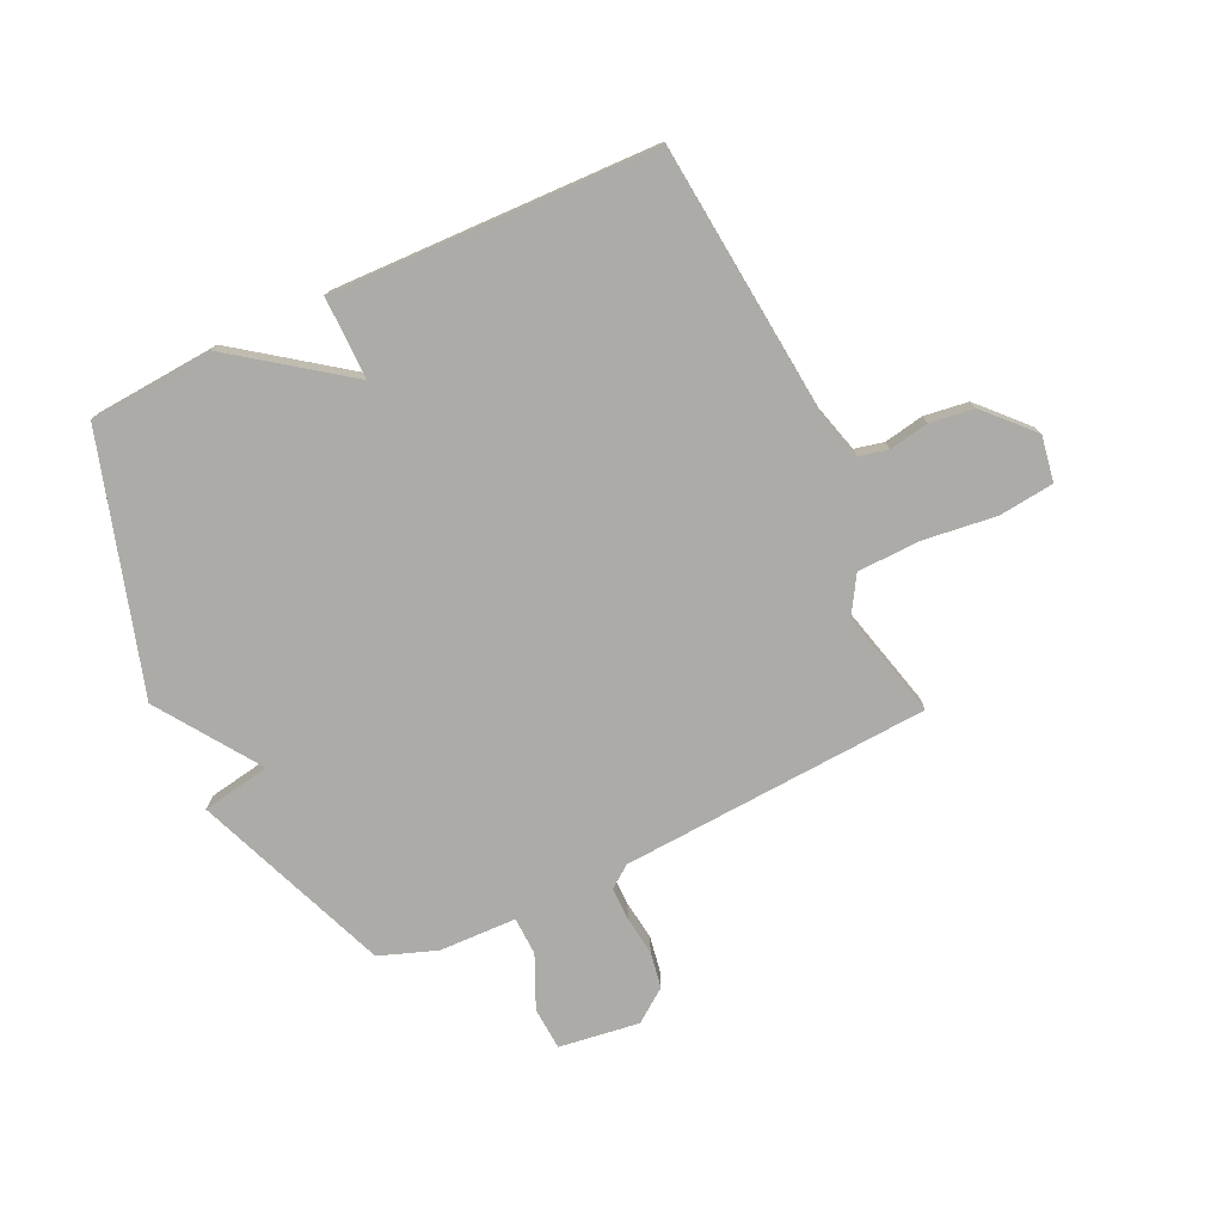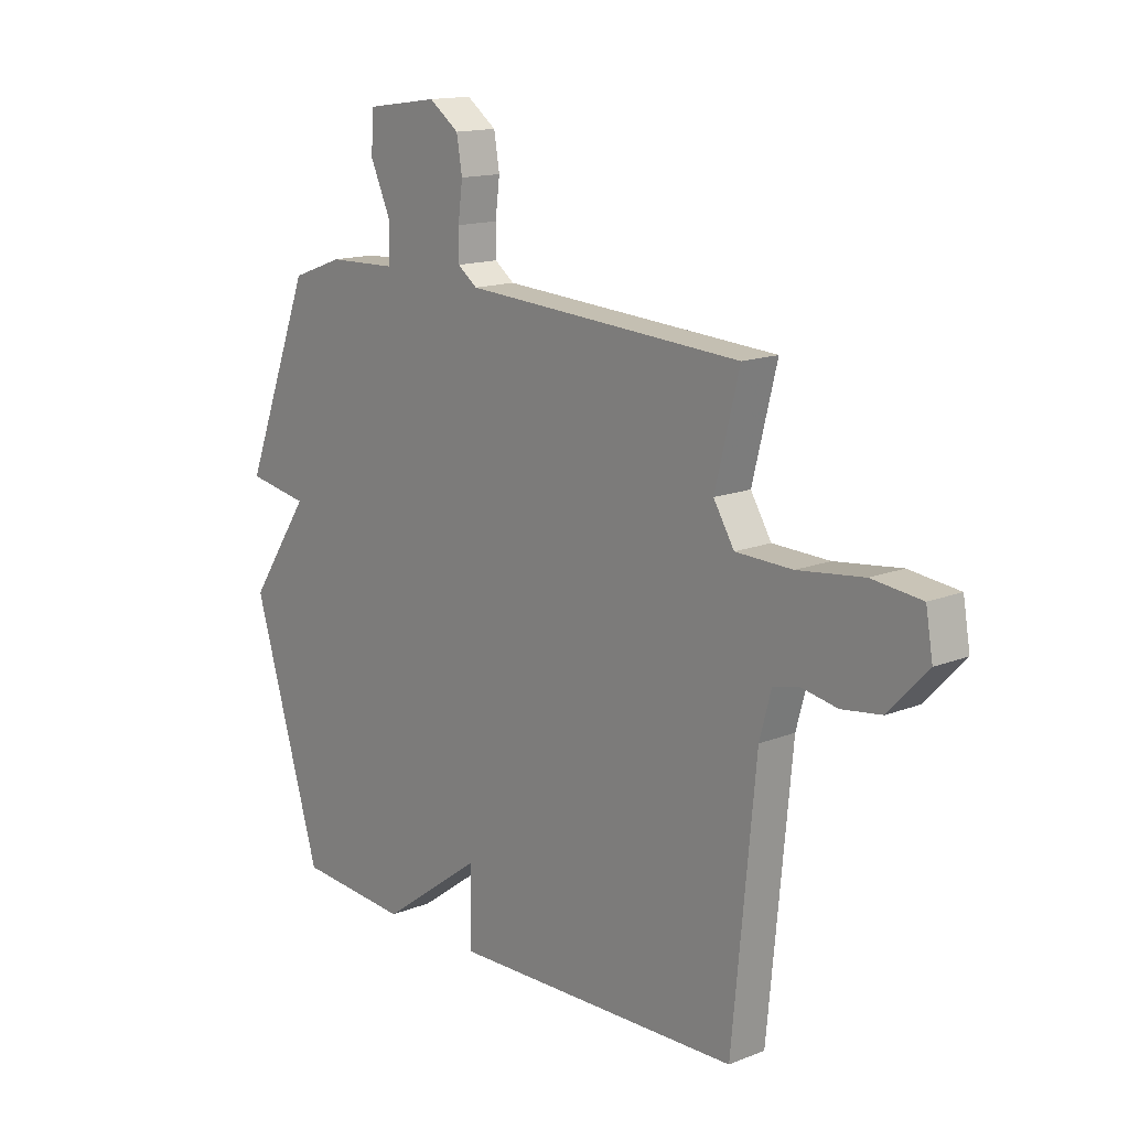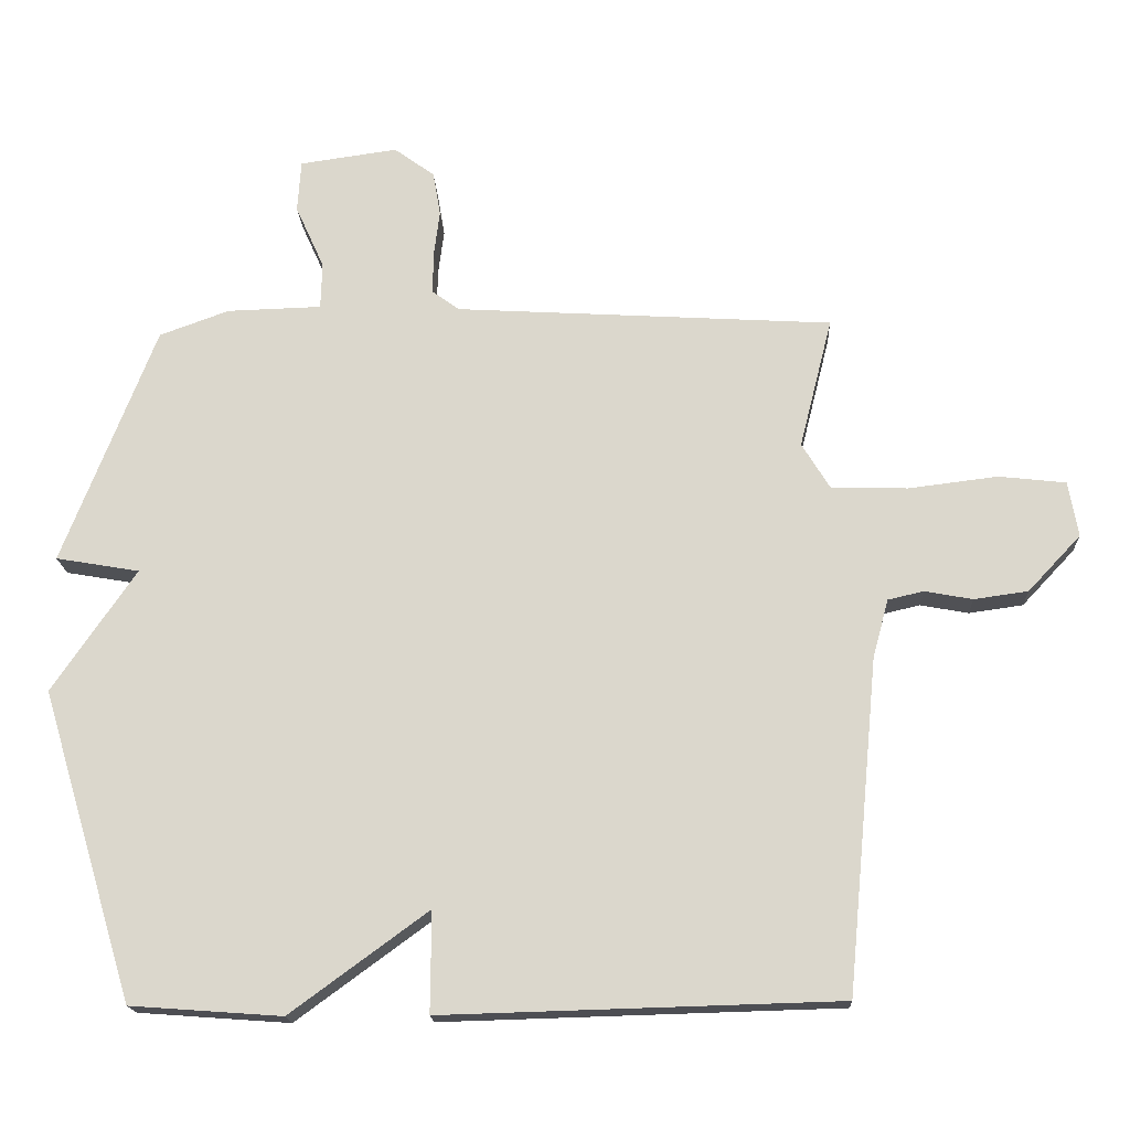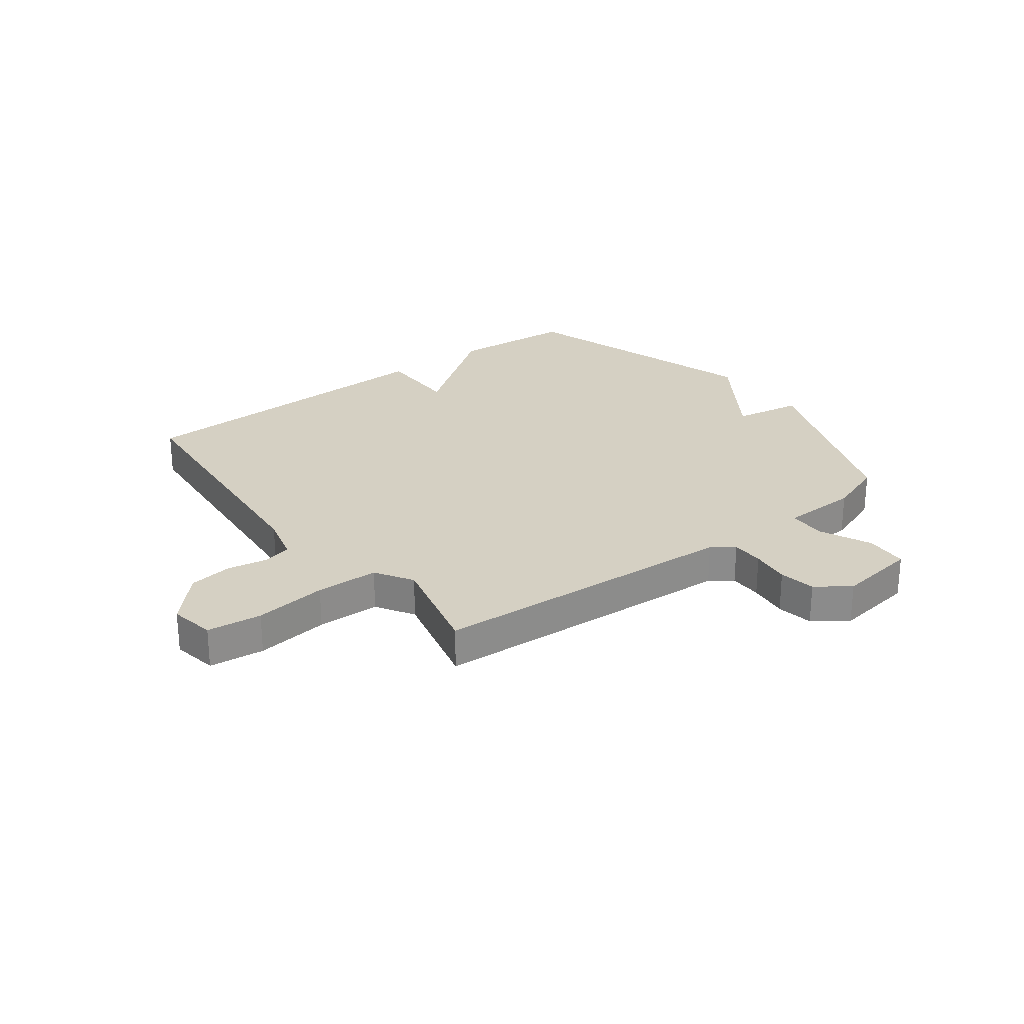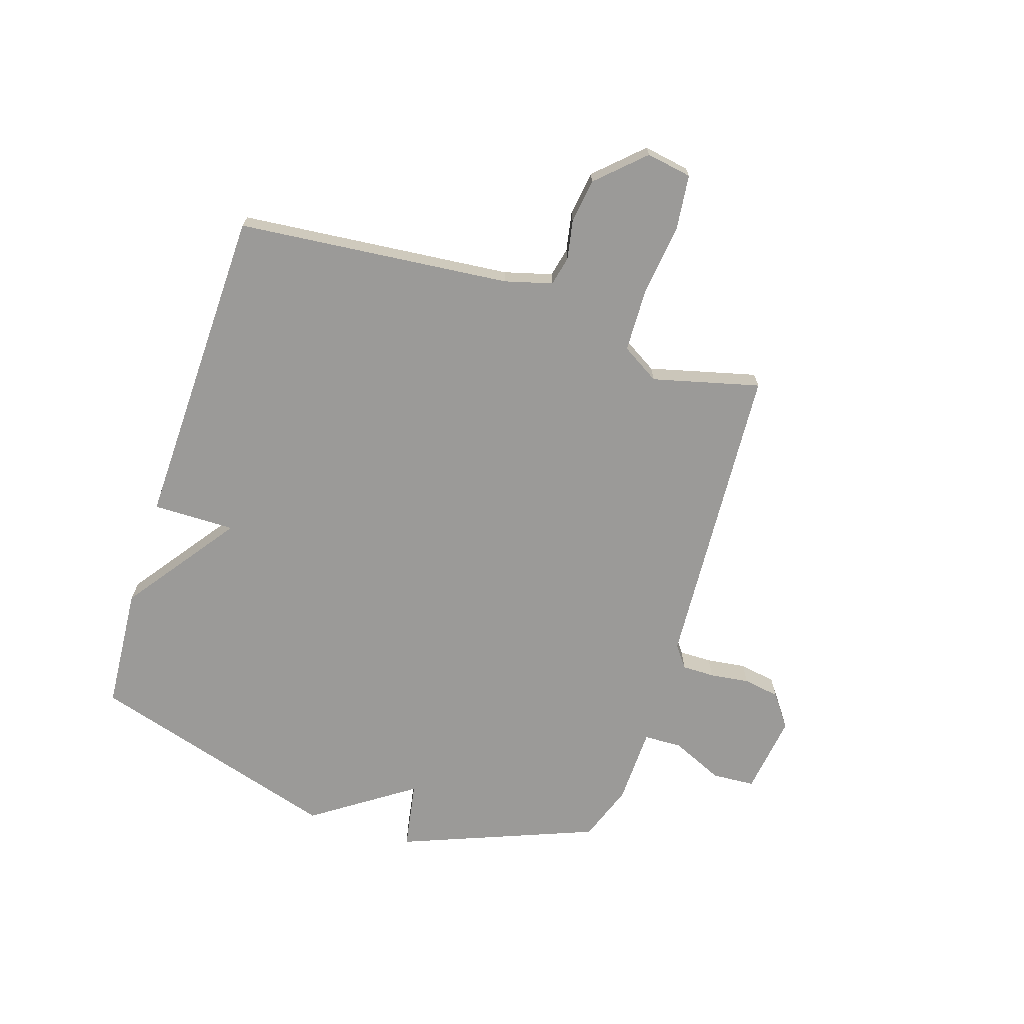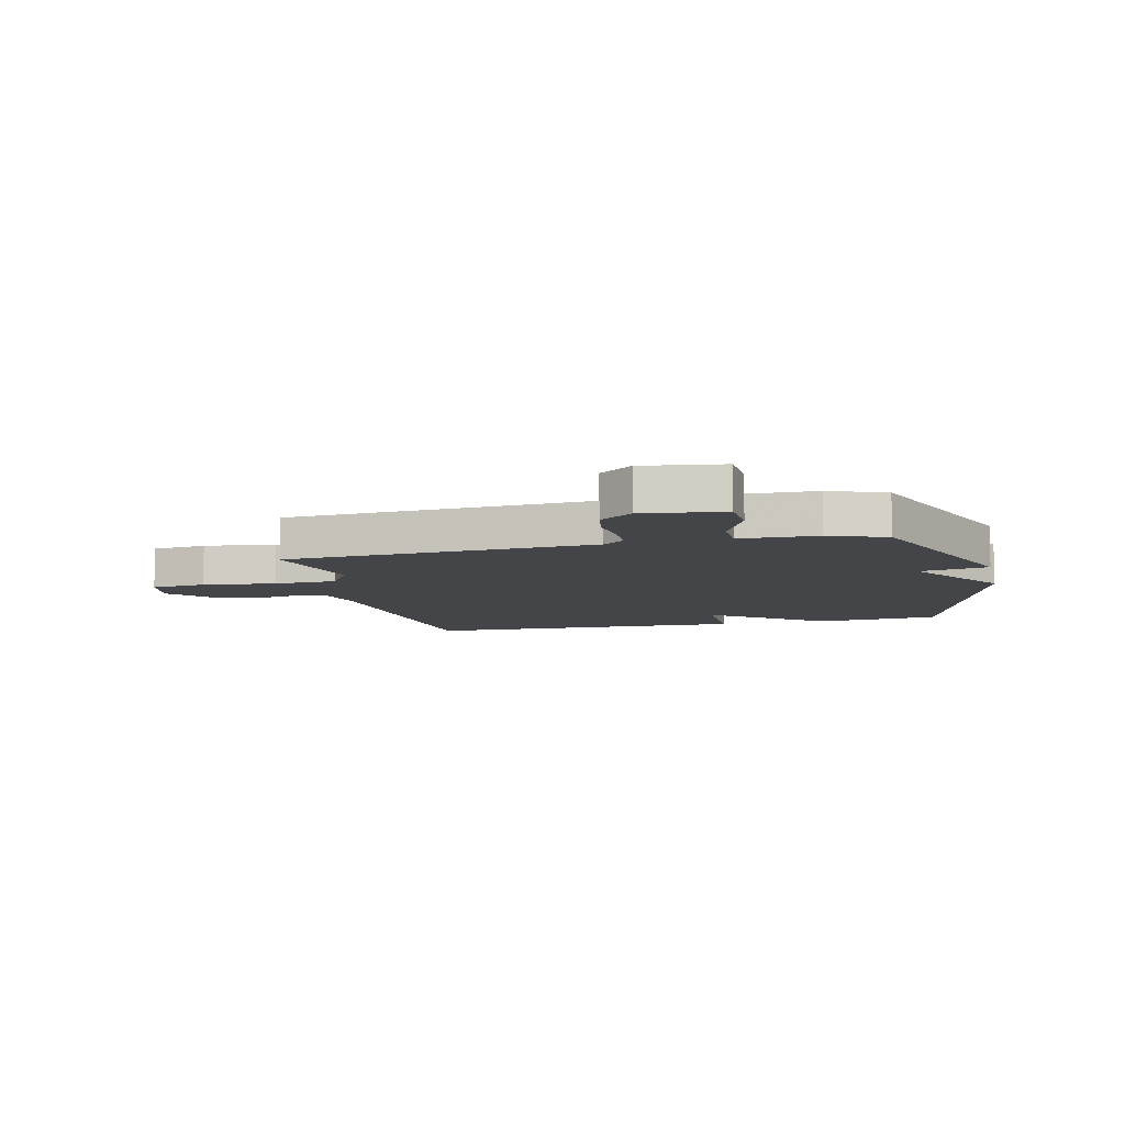
<metadata>
{"format":"obj","ext":"obj","renderer":"f3d","projection":"perspective","resolution":1024,"background":"white","views":[{"elev":-76.2,"azim":-154.7,"up":"+Y"},{"elev":14.7,"azim":-130.7,"up":"+Z"},{"elev":-17.5,"azim":-177.3,"up":"+Z"},{"elev":26.3,"azim":-37.3,"up":"+Y"},{"elev":-69.3,"azim":-107.7,"up":"+Y"},{"elev":-8.7,"azim":13.1,"up":"+Y"}]}
</metadata>
<code>
v -0.5 0.07 -0.5
v -0.546 0.07 -0.014
v -0.569 0.07 0.071
v -0.621 0.07 0.083
v -0.691 0.07 0.07
v -0.77 0.07 0.081
v -0.847 0.07 0.163
v -0.833 0.07 0.244
v -0.735 0.07 0.255
v -0.605 0.07 0.239
v -0.493 0.07 0.242
v -0.452 0.07 0.309
v -0.5 0.07 0.5
v 0.052 0.07 0.533
v 0.091 0.07 0.562
v 0.091 0.07 0.62
v 0.082 0.07 0.69
v 0.093 0.07 0.755
v 0.152 0.07 0.798
v 0.295 0.07 0.778
v 0.3 0.07 0.702
v 0.258 0.07 0.609
v 0.26 0.07 0.541
v 0.398 0.07 0.537
v 0.5 0.07 0.5
v 0.636 0.07 0.151
v 0.514 0.07 0.13
v 0.636 0.07 -0.049
v 0.5 0.07 -0.5
v 0.279 0.07 -0.516
v 0.078 0.07 -0.369
v 0.079 0.07 -0.516
v -0.5 0 -0.5
v -0.546 0 -0.014
v -0.569 0 0.071
v -0.621 0 0.083
v -0.691 0 0.07
v -0.77 0 0.081
v -0.847 0 0.163
v -0.833 0 0.244
v -0.735 0 0.255
v -0.605 0 0.239
v -0.493 0 0.242
v -0.452 0 0.309
v -0.5 0 0.5
v 0.052 0 0.533
v 0.091 0 0.562
v 0.091 0 0.62
v 0.082 0 0.69
v 0.093 0 0.755
v 0.152 0 0.798
v 0.295 0 0.778
v 0.3 0 0.702
v 0.258 0 0.609
v 0.26 0 0.541
v 0.398 0 0.537
v 0.5 0 0.5
v 0.636 0 0.151
v 0.514 0 0.13
v 0.636 0 -0.049
v 0.5 0 -0.5
v 0.279 0 -0.516
v 0.078 0 -0.369
v 0.079 0 -0.516
f 31 32 1 2
f 29 30 31
f 28 29 31
f 27 28 31
f 27 31 2 3
f 27 3 4
f 26 27 4
f 25 26 4
f 24 25 4
f 23 24 4
f 4 5 6
f 23 4 6
f 22 23 6
f 20 21 22
f 19 20 22
f 18 19 22
f 17 18 22
f 16 17 22
f 15 16 22
f 14 15 22
f 14 22 6
f 12 13 14
f 11 12 14
f 11 14 6
f 10 11 6 7
f 7 8 9 10
f 34 33 64 63
f 63 62 61
f 63 61 60
f 63 60 59
f 35 34 63 59
f 36 35 59
f 36 59 58
f 36 58 57
f 36 57 56
f 36 56 55
f 38 37 36
f 38 36 55
f 38 55 54
f 54 53 52
f 54 52 51
f 54 51 50
f 54 50 49
f 54 49 48
f 54 48 47
f 54 47 46
f 38 54 46
f 46 45 44
f 46 44 43
f 38 46 43
f 39 38 43 42
f 42 41 40 39
f 1 33 34 2
f 2 34 35 3
f 3 35 36 4
f 4 36 37 5
f 5 37 38 6
f 6 38 39 7
f 7 39 40 8
f 8 40 41 9
f 9 41 42 10
f 10 42 43 11
f 11 43 44 12
f 12 44 45 13
f 13 45 46 14
f 14 46 47 15
f 15 47 48 16
f 16 48 49 17
f 17 49 50 18
f 18 50 51 19
f 19 51 52 20
f 20 52 53 21
f 21 53 54 22
f 22 54 55 23
f 23 55 56 24
f 24 56 57 25
f 25 57 58 26
f 26 58 59 27
f 27 59 60 28
f 28 60 61 29
f 29 61 62 30
f 30 62 63 31
f 31 63 64 32
f 32 64 33 1

</code>
